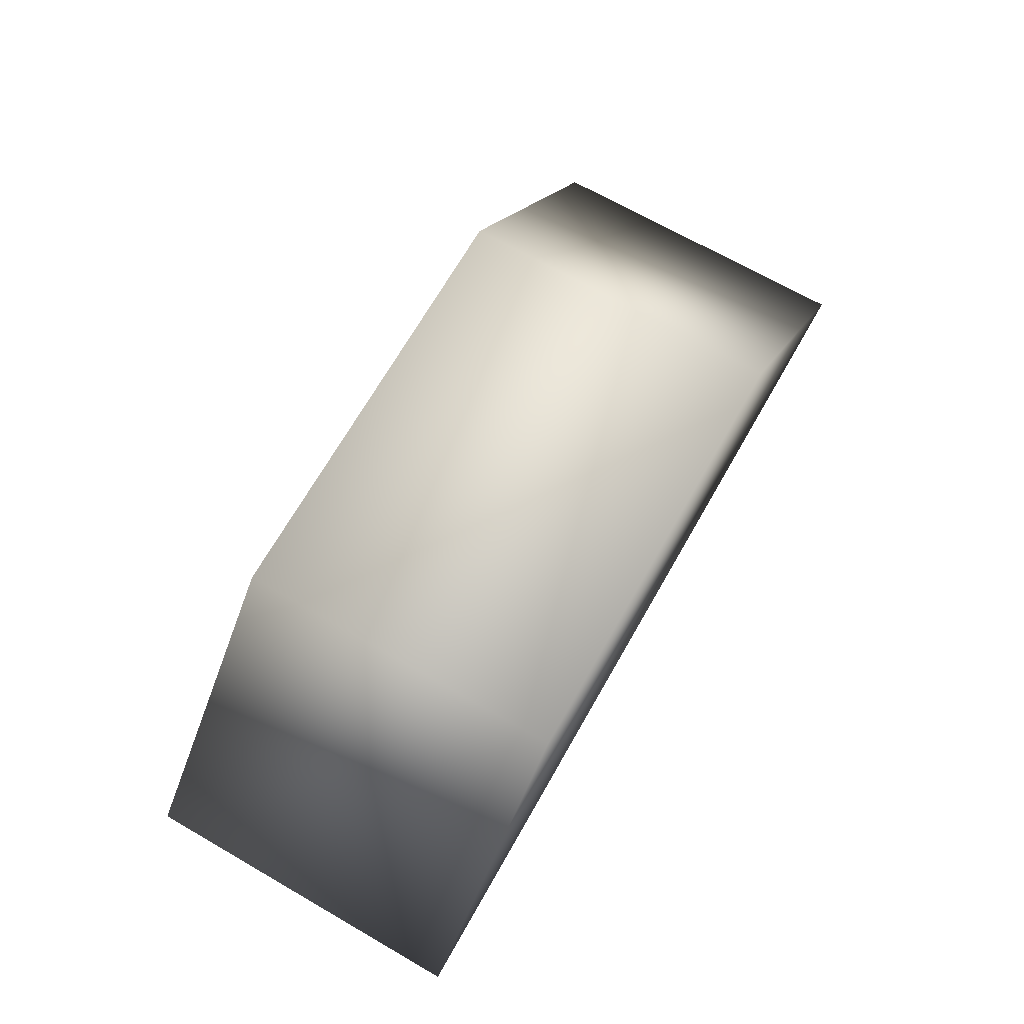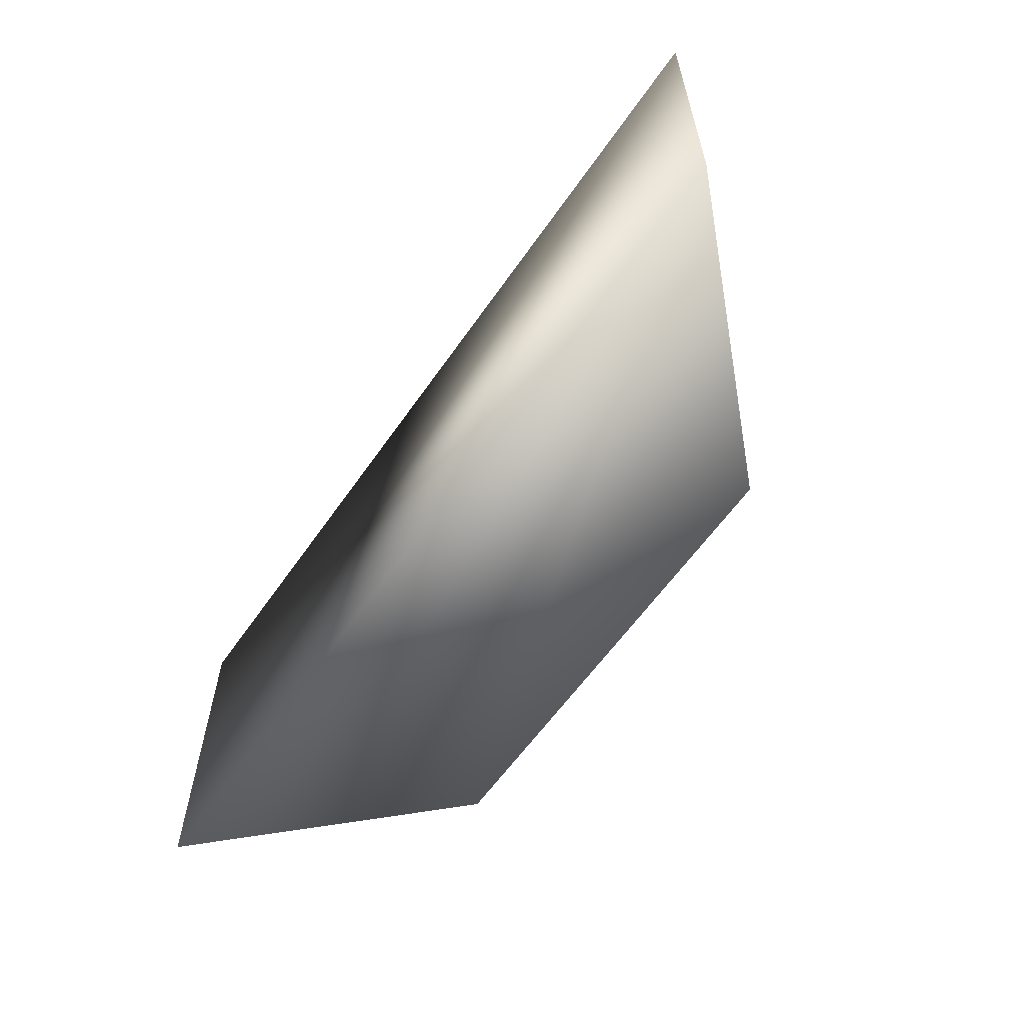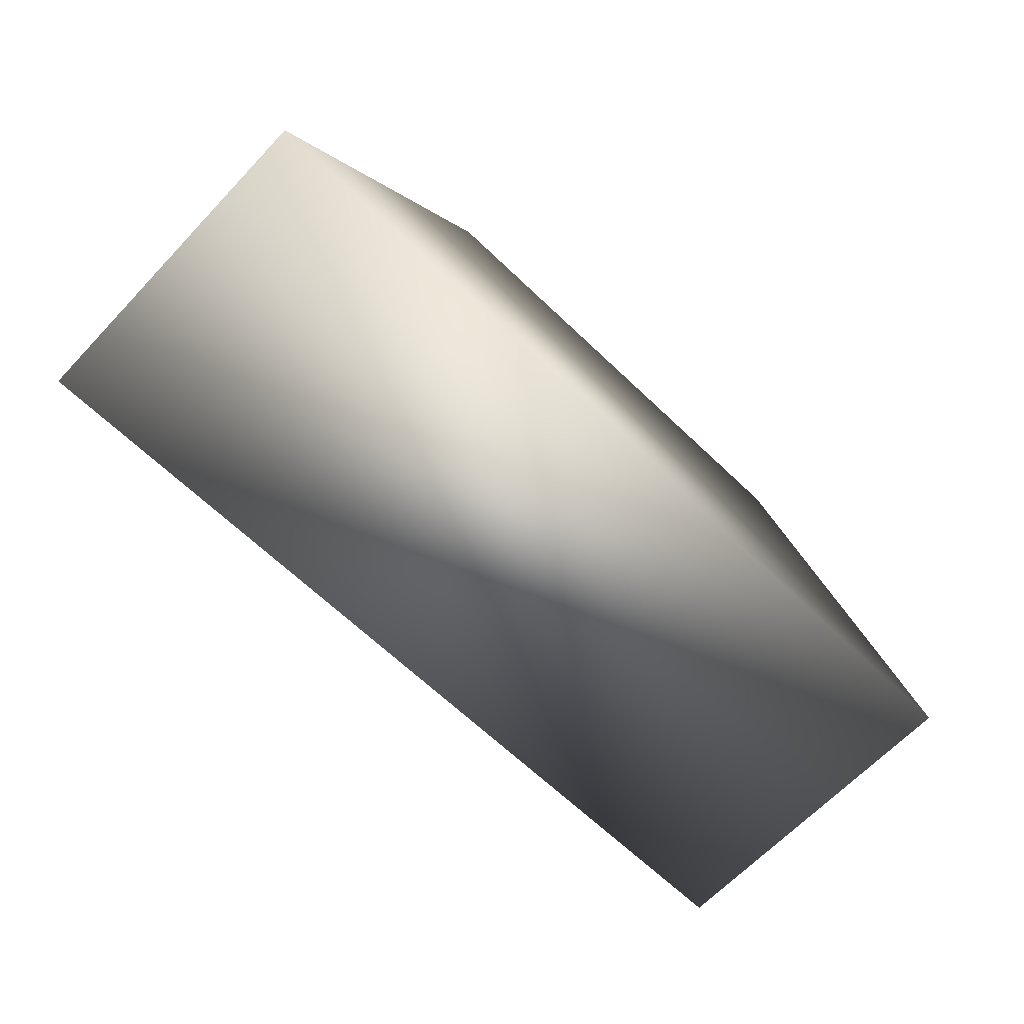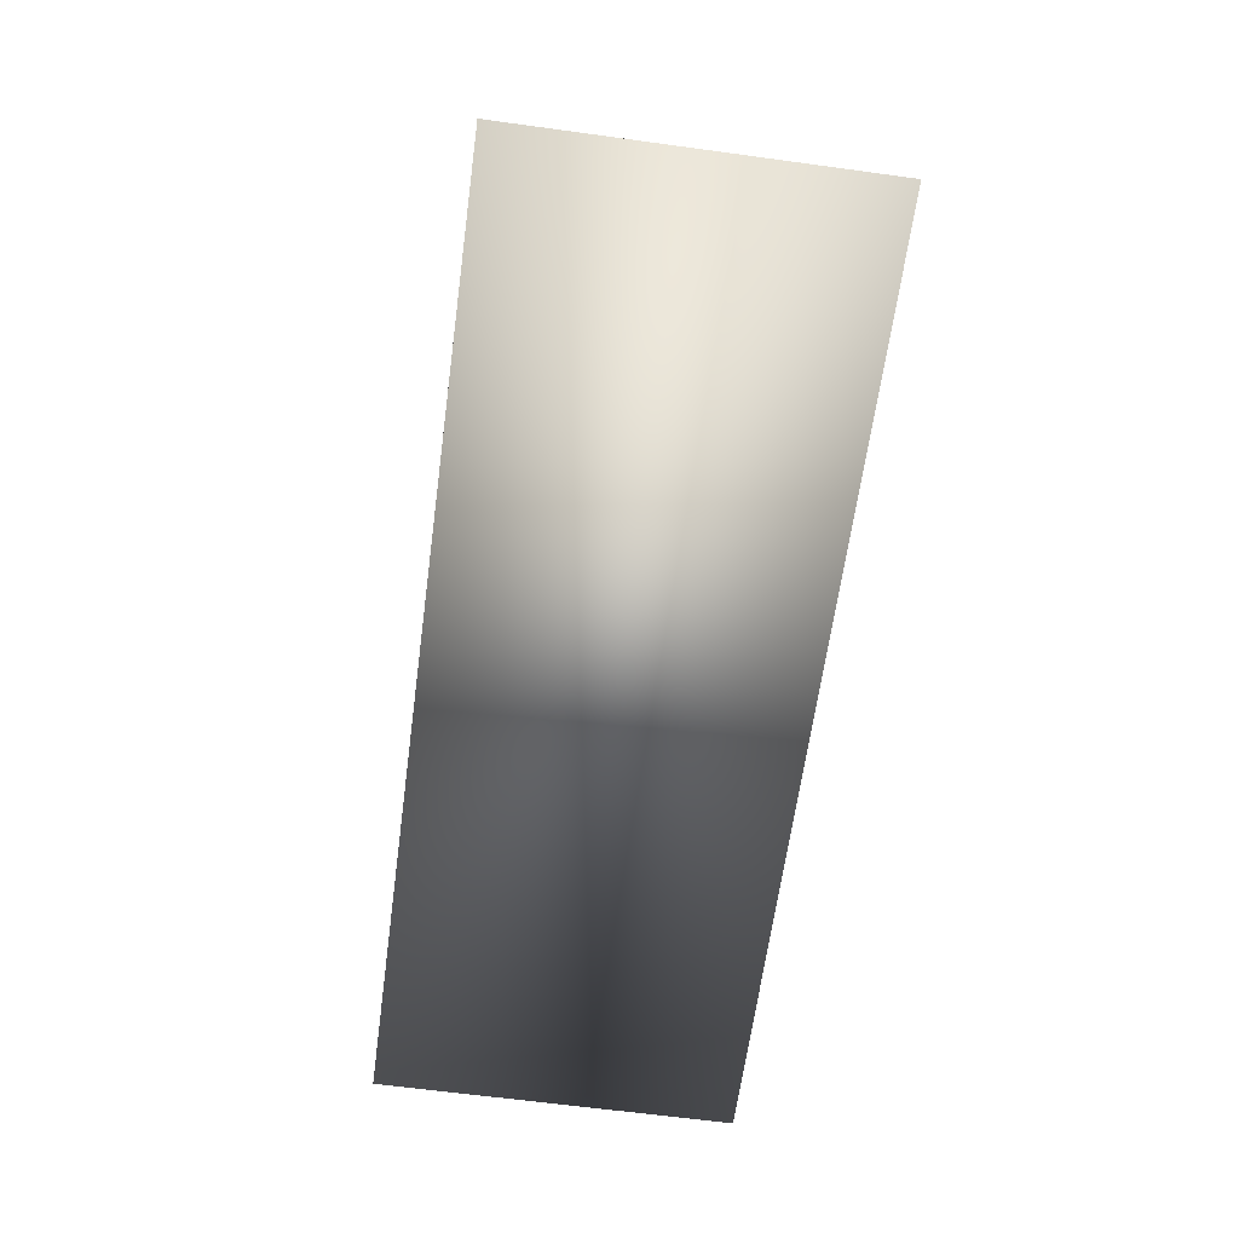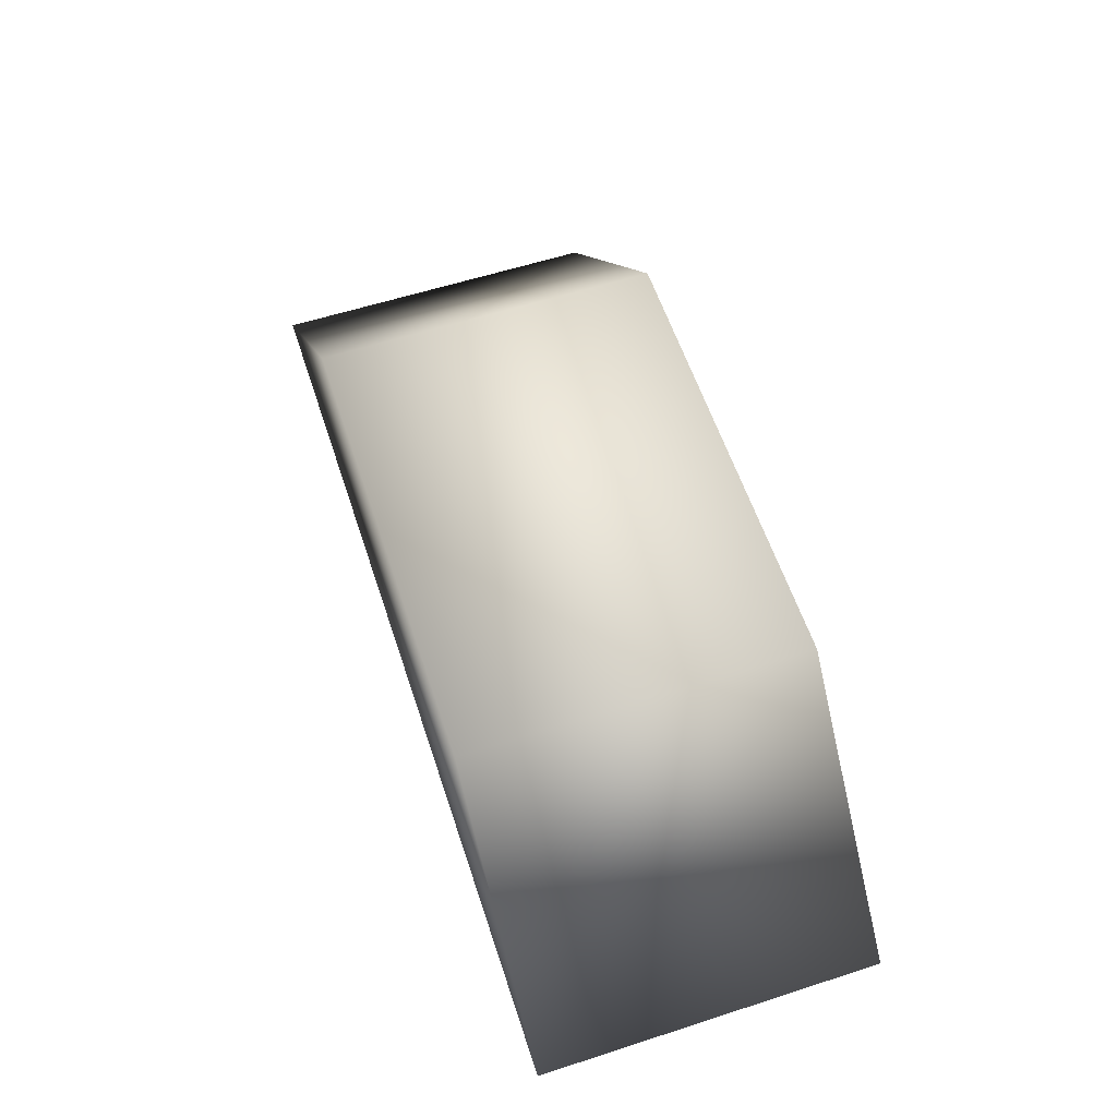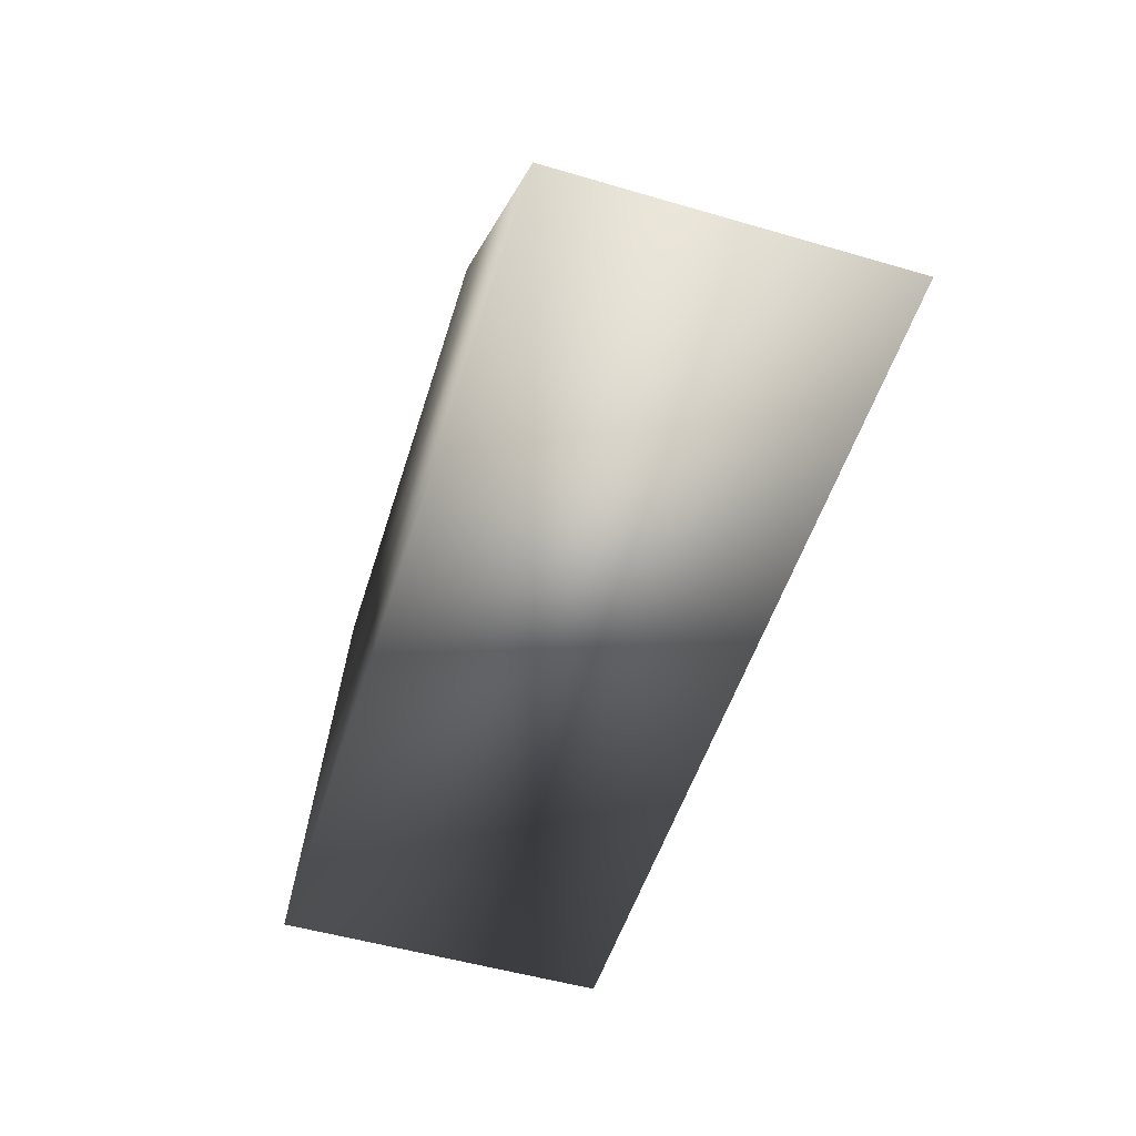
<metadata>
{"format":"obj","ext":"obj","renderer":"f3d","projection":"perspective","resolution":1024,"background":"white","views":[{"elev":69.5,"azim":-60.2,"up":"+Y"},{"elev":-60.2,"azim":55.3,"up":"+Z"},{"elev":-66.2,"azim":136.3,"up":"+Y"},{"elev":-64.4,"azim":-97.8,"up":"+Y"},{"elev":59.3,"azim":-108.3,"up":"+Y"},{"elev":-52.9,"azim":72.7,"up":"+Y"}]}
</metadata>
<code>
v 0 0 -0.0075
v 0.04 0 -0.0075
v 0.03 0.01 -0.0075
v 0.01 0.01 -0.0075
v 0 0 0.0075
v 0.04 0 0.0075
v 0.03 0.01 0.0075
v 0.01 0.01 0.0075
f 2 1 4
f 4 3 2
f 8 5 6
f 6 7 8
f 6 5 2
f 2 5 1
f 7 6 3
f 3 6 2
f 5 8 1
f 1 8 4
f 8 7 4
f 4 7 3

</code>
